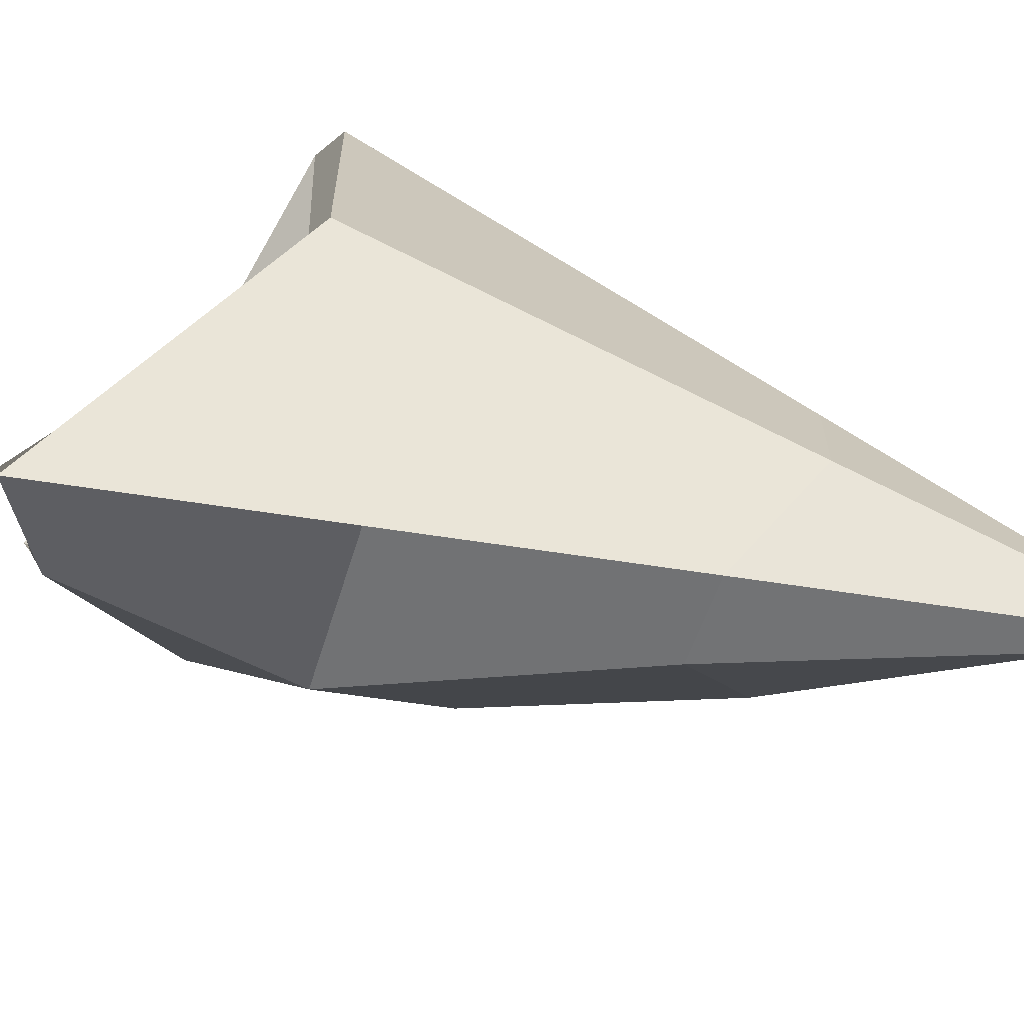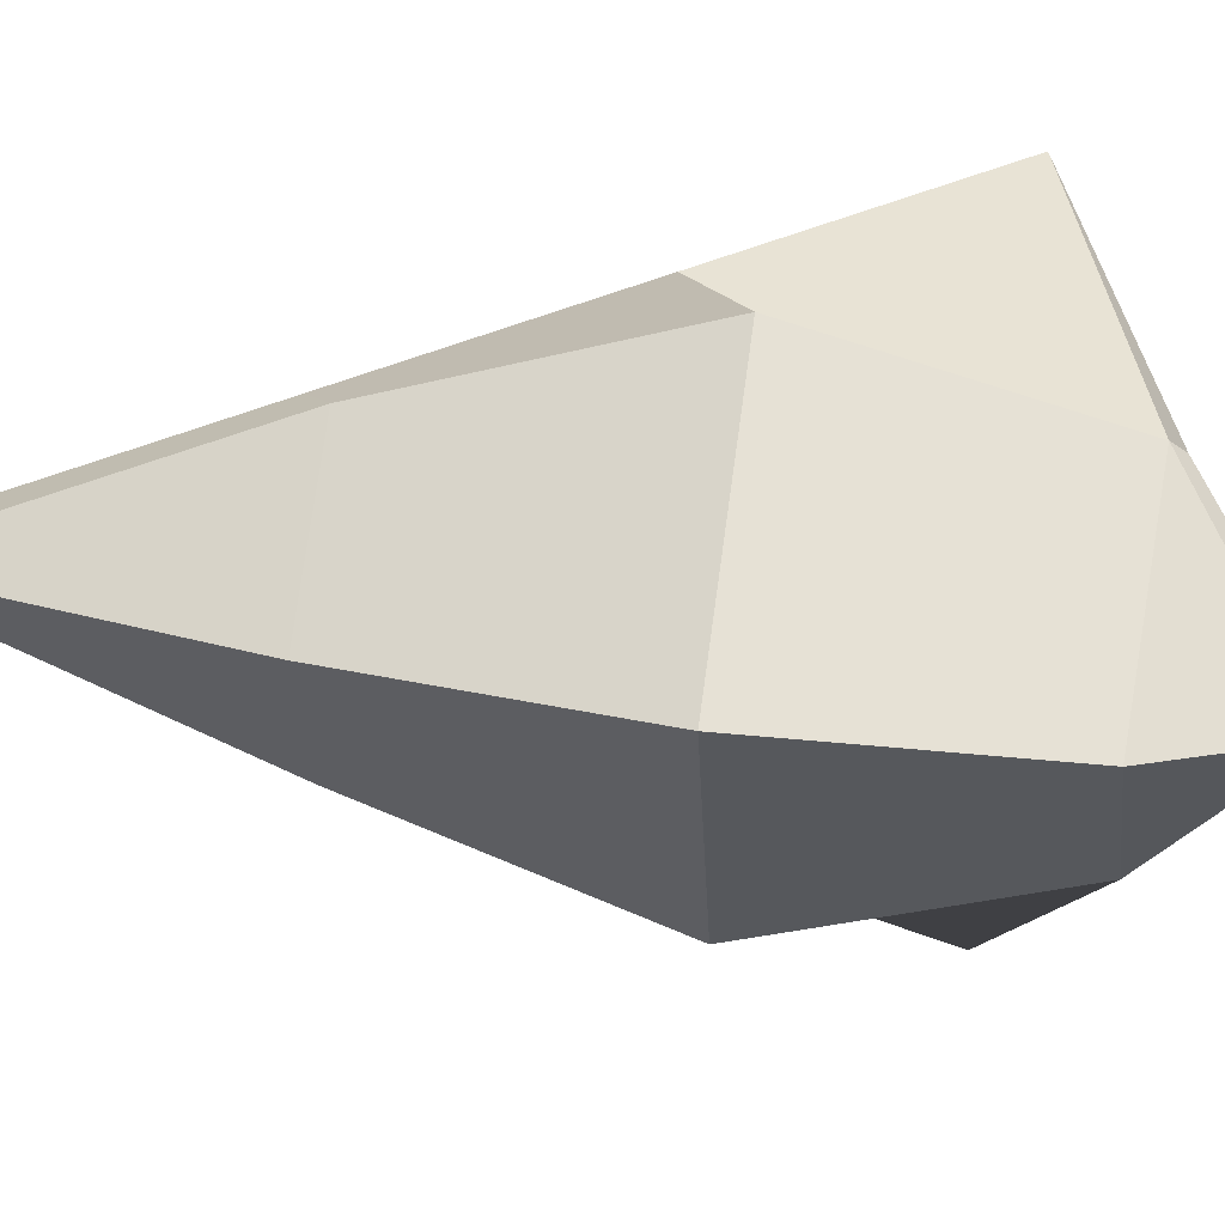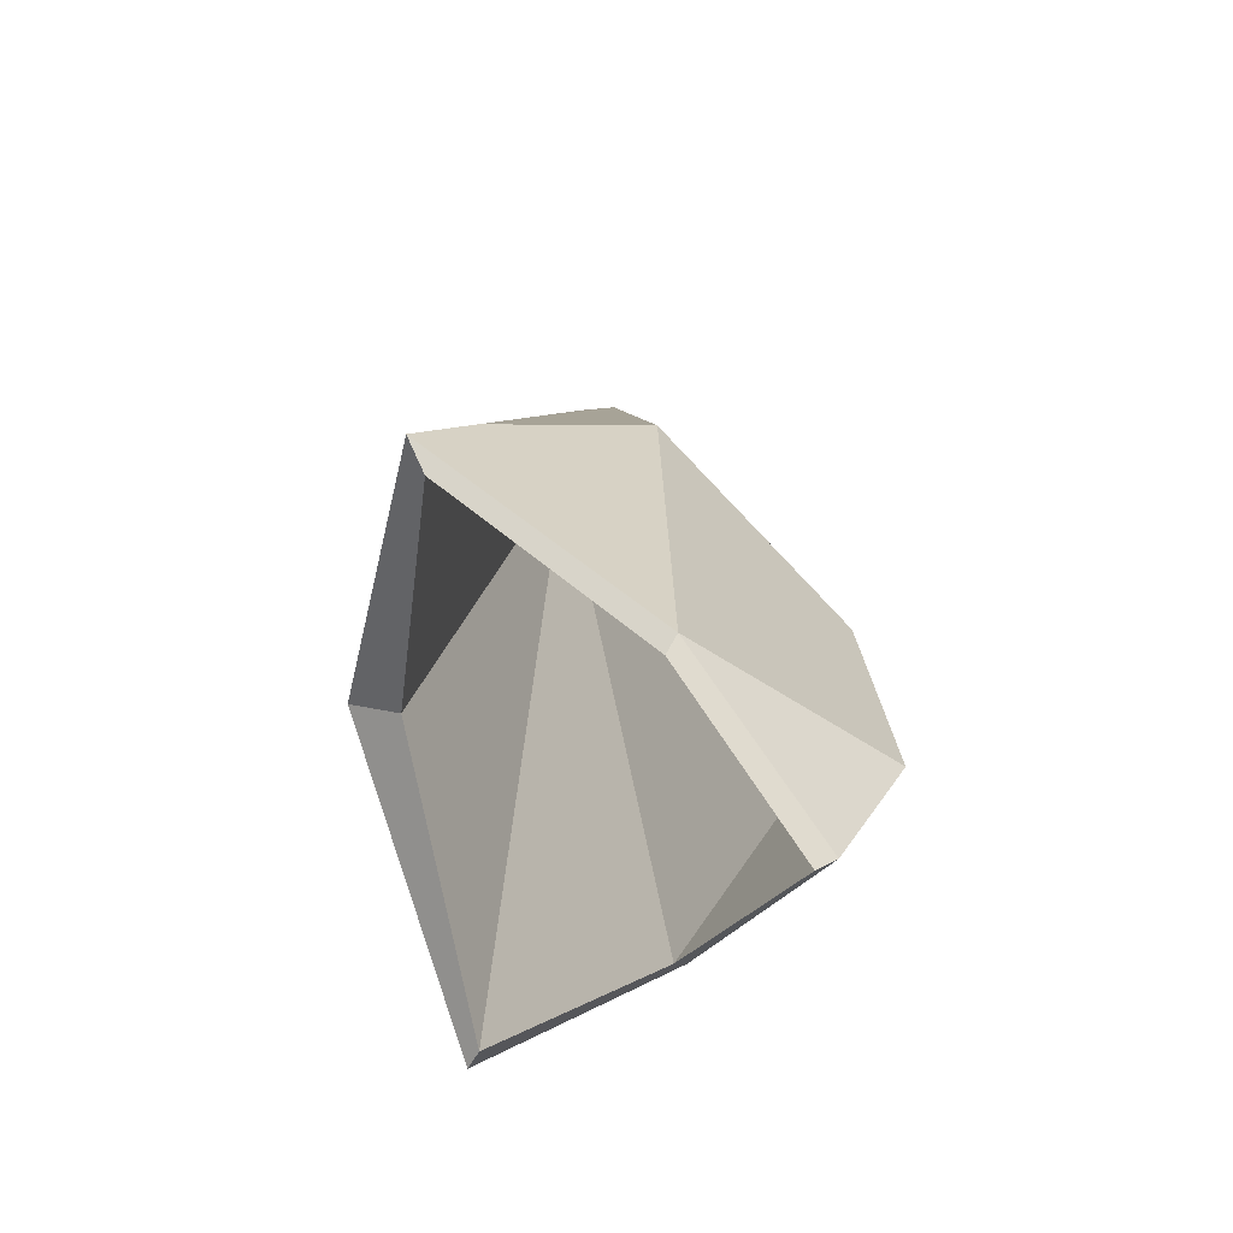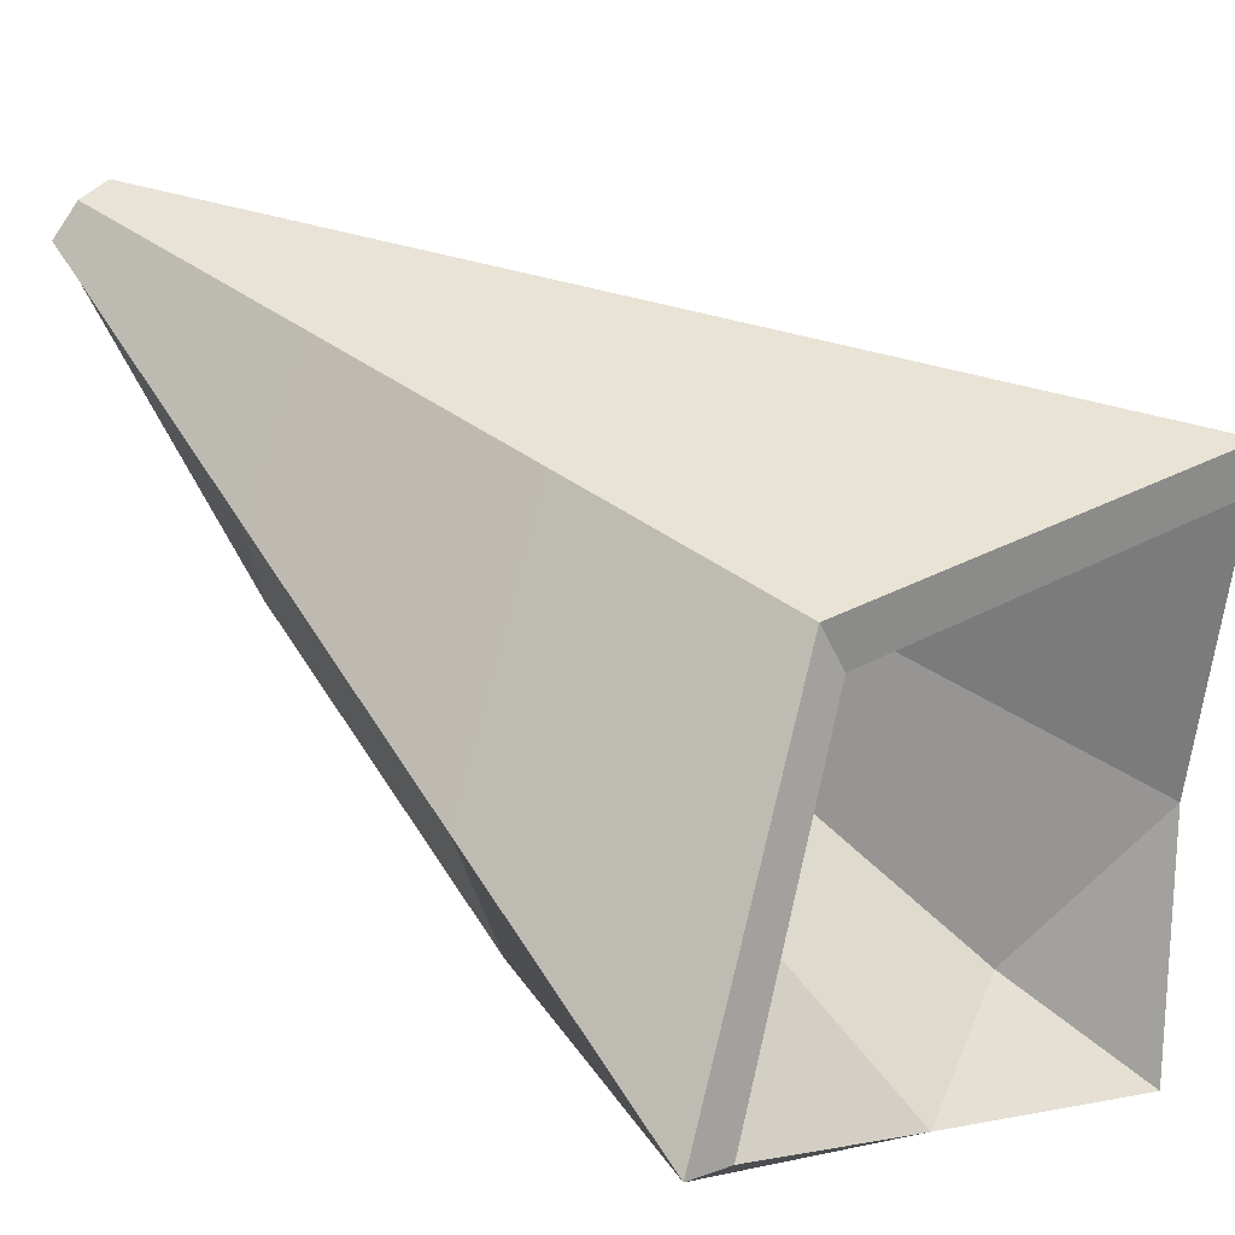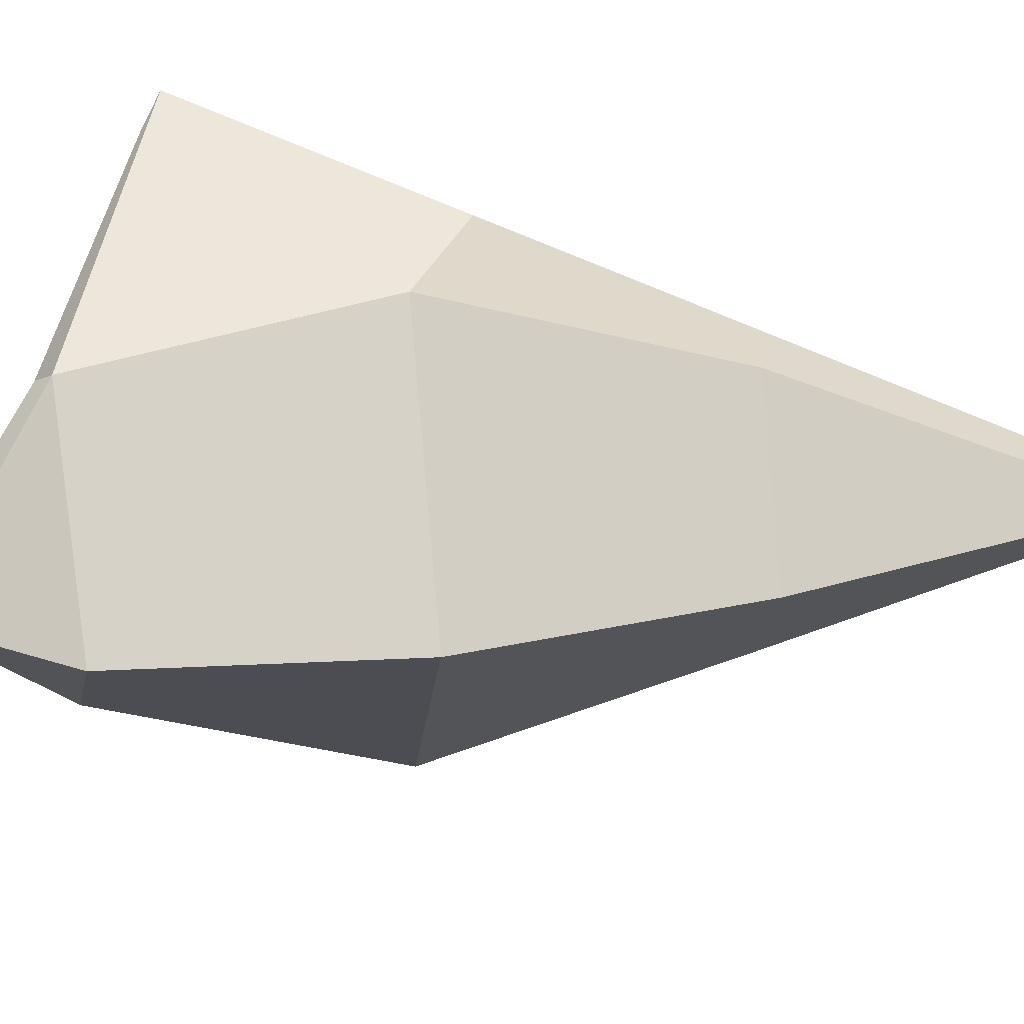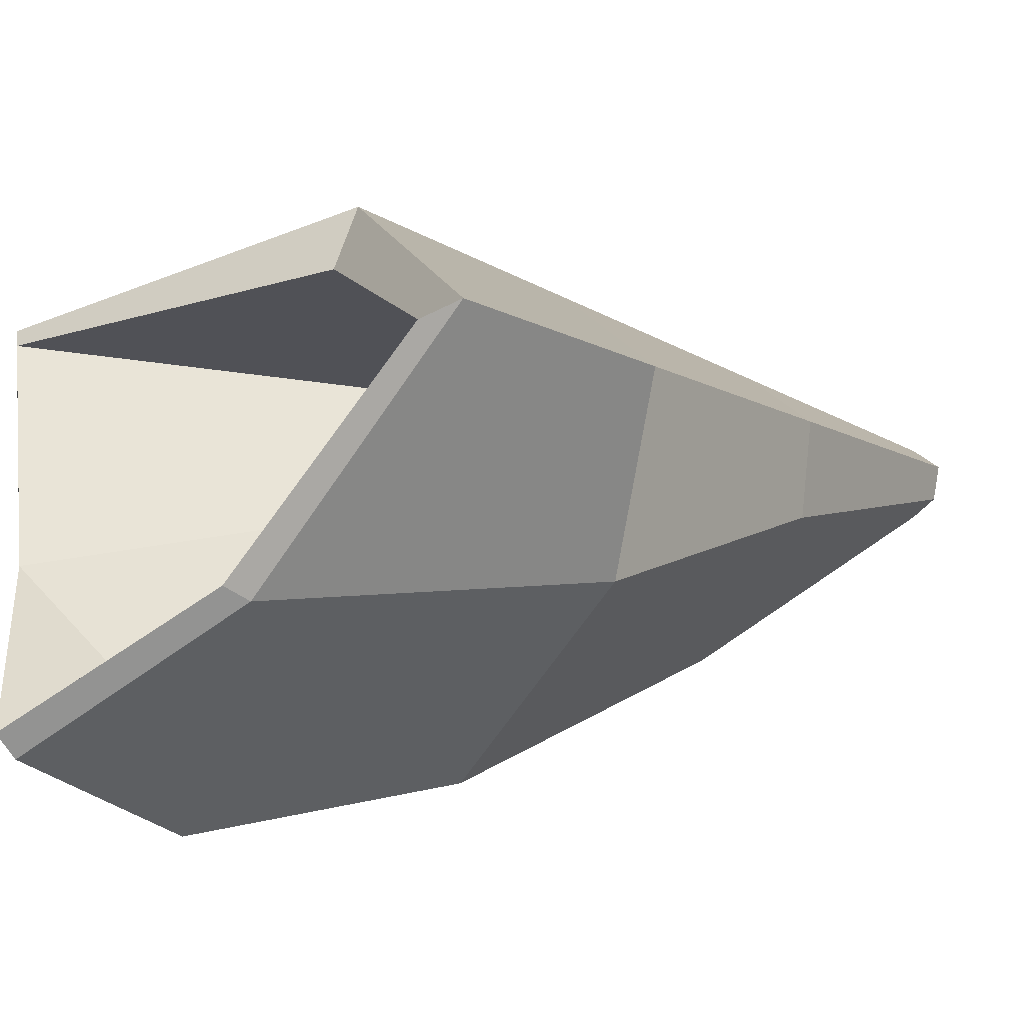
<metadata>
{"format":"obj","ext":"obj","renderer":"f3d","projection":"perspective","resolution":1024,"background":"white","views":[{"elev":33.9,"azim":112.1,"up":"+Z"},{"elev":-71.0,"azim":-93.3,"up":"+Z"},{"elev":-64.5,"azim":93.1,"up":"+Y"},{"elev":69.2,"azim":-52.2,"up":"+Z"},{"elev":-59.9,"azim":89.6,"up":"+Z"},{"elev":0.9,"azim":51.3,"up":"+Z"}]}
</metadata>
<code>
o Cylinder
v 0 0.4782 0.1
v 0 0.7 -0
v 0 -1.592 -0.8
v 0 0.8 -0.1
v 0.4635 -1.713 -0.2455
v 0.07534 0.8 -0.05034
v 0.9239 -1.5 0.3827
v 0.09239 0.8 0.03827
v 0 -1.171 0.5044
v 0 0.8 0.08244
v -0.8344 -1.549 0.3415
v -0.09239 0.8 0.03827
v -0.4777 -1.713 -0.2275
v -0.07534 0.8 -0.05034
v 0.000343 -1.641 -0.5396
v 0.4289 -1.762 -0.2117
v 0 -1.1 0.6552
v -0.9239 -1.5 0.3827
v 0.8345 -1.549 0.3414
v -0.443 -1.762 -0.1938
v -0.001845 -2.017 -0.5981
v -0.001502 -2.066 -0.5377
v 0 -0.7946 -0.7333
v 0 0.002687 -0.4667
v 0.413 -0.03755 -0.08738
v 0.6717 -0.8751 -0.2175
v 0.3696 0.03333 0.1531
v 0.6467 -0.7333 0.2679
v 0 0.1667 0.2734
v 0 -0.4667 0.4643
v -0.3696 0.03333 0.1531
v -0.6467 -0.7333 0.2679
v -0.4154 -0.03755 -0.07536
v -0.6836 -0.8751 -0.1934
f 1 15 16
f 2 6 4
f 24 4 6 25
f 1 16 19
f 2 8 6
f 25 6 8 27
f 1 19 9
f 2 10 8
f 27 8 10 29
f 1 9 11
f 2 12 10
f 29 10 12 31
f 1 11 20
f 2 14 12
f 31 12 14 33
f 1 20 15
f 2 4 14
f 33 14 4 24
f 16 15 22
f 11 9 17 18
f 9 19 7 17
f 20 11 18 13
f 19 16 5 7
f 16 22 21 5
f 22 20 13 21
f 3 5 21
f 15 20 22
f 13 3 21
f 13 34 23 3
f 34 33 24 23
f 18 32 34 13
f 32 31 33 34
f 17 30 32 18
f 30 29 31 32
f 7 28 30 17
f 28 27 29 30
f 5 26 28 7
f 26 25 27 28
f 3 23 26 5
f 23 24 25 26

</code>
